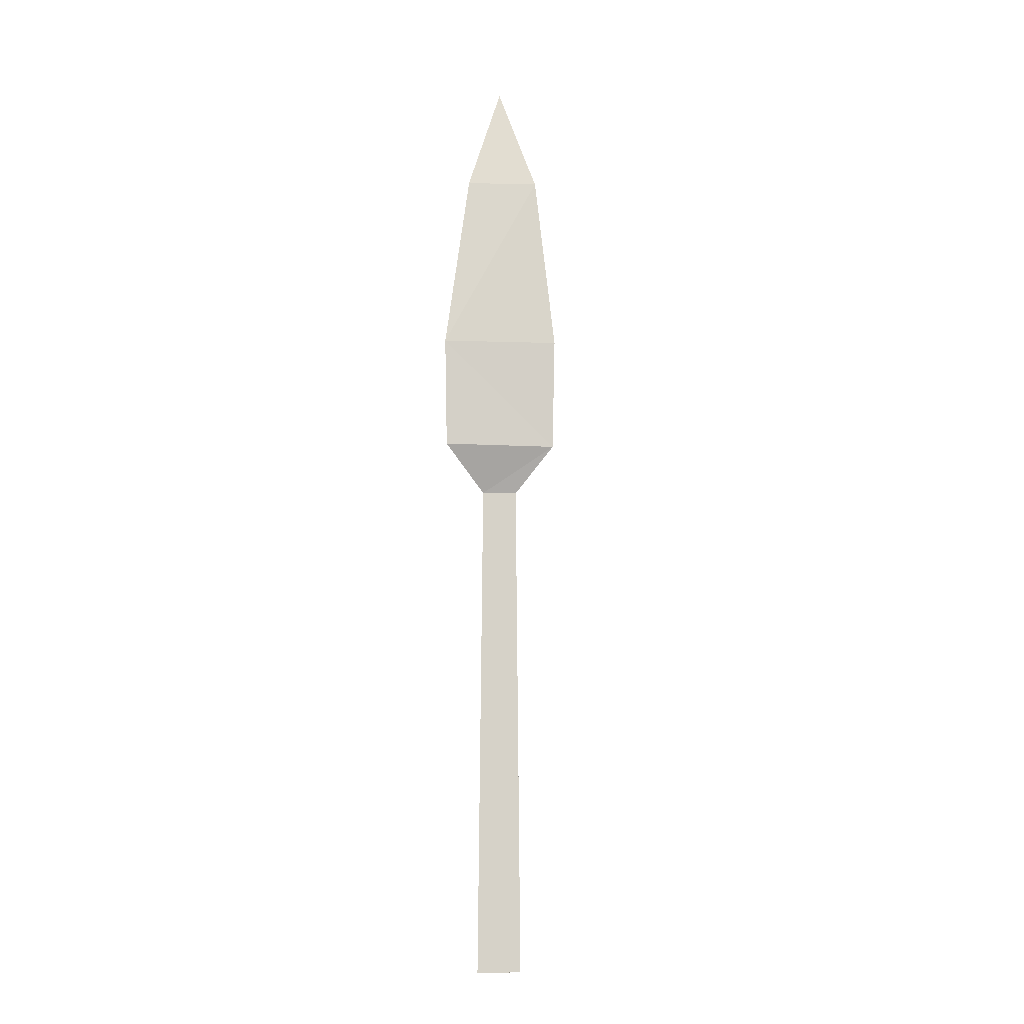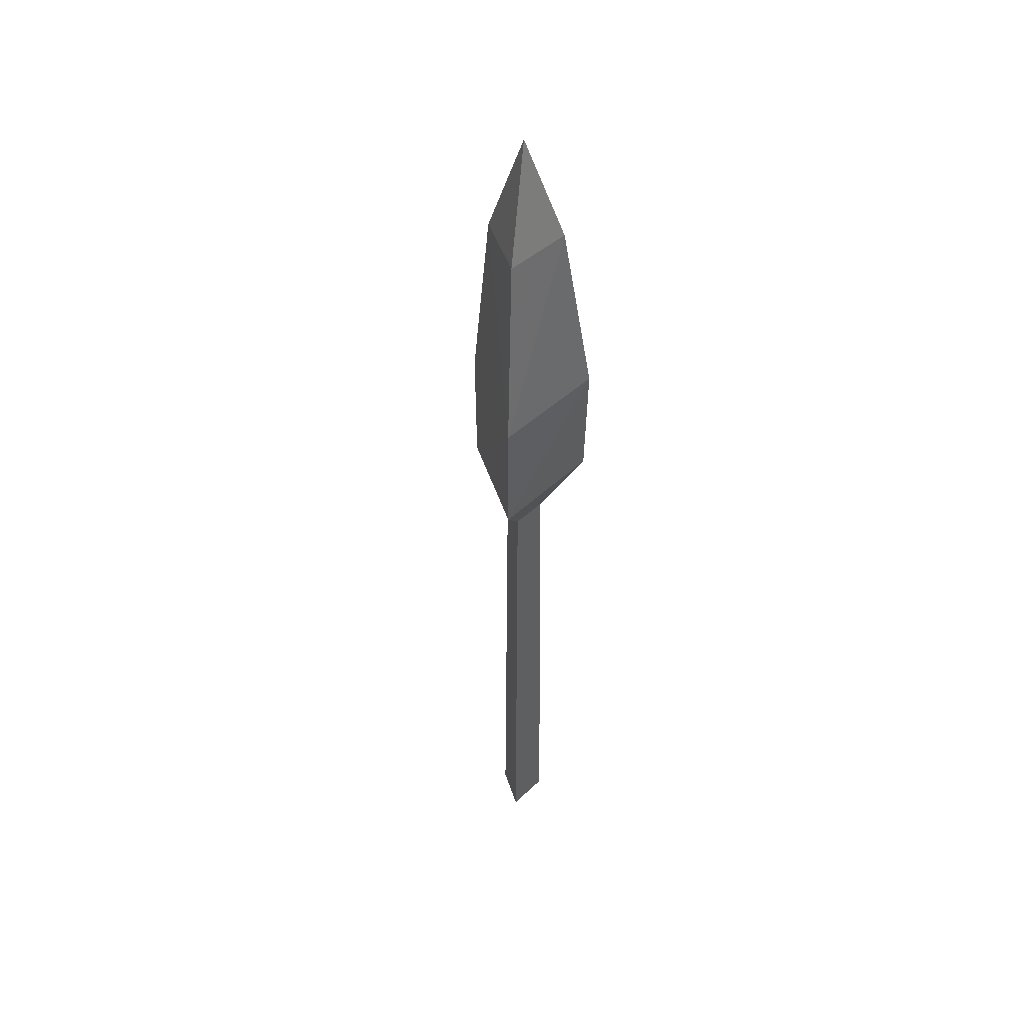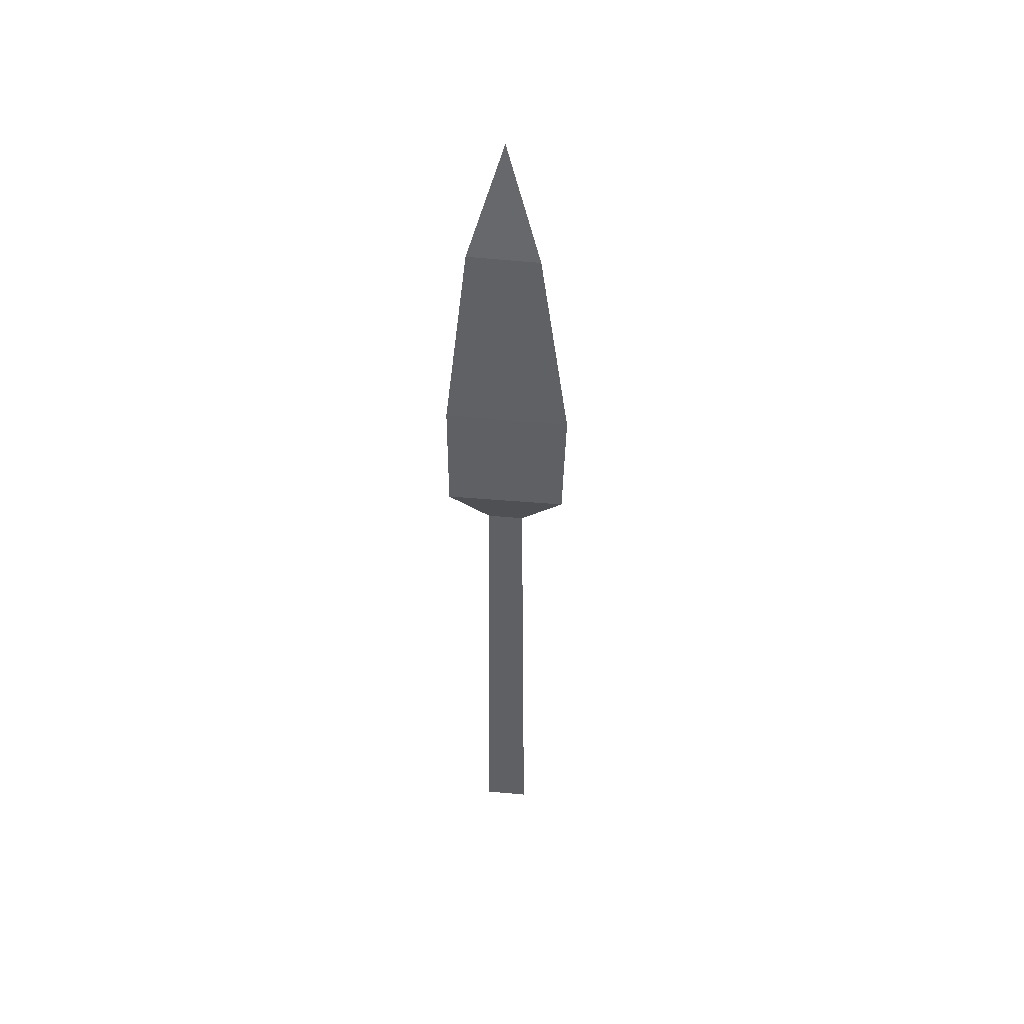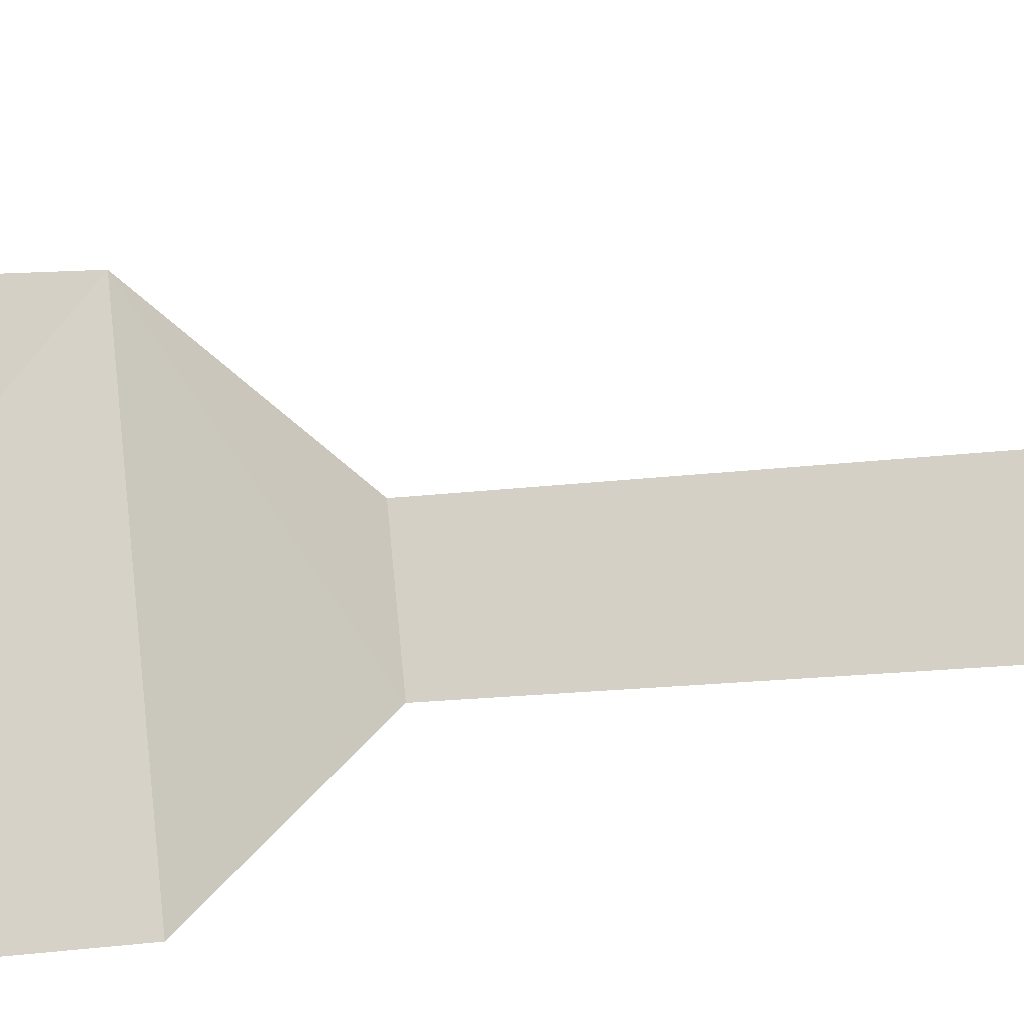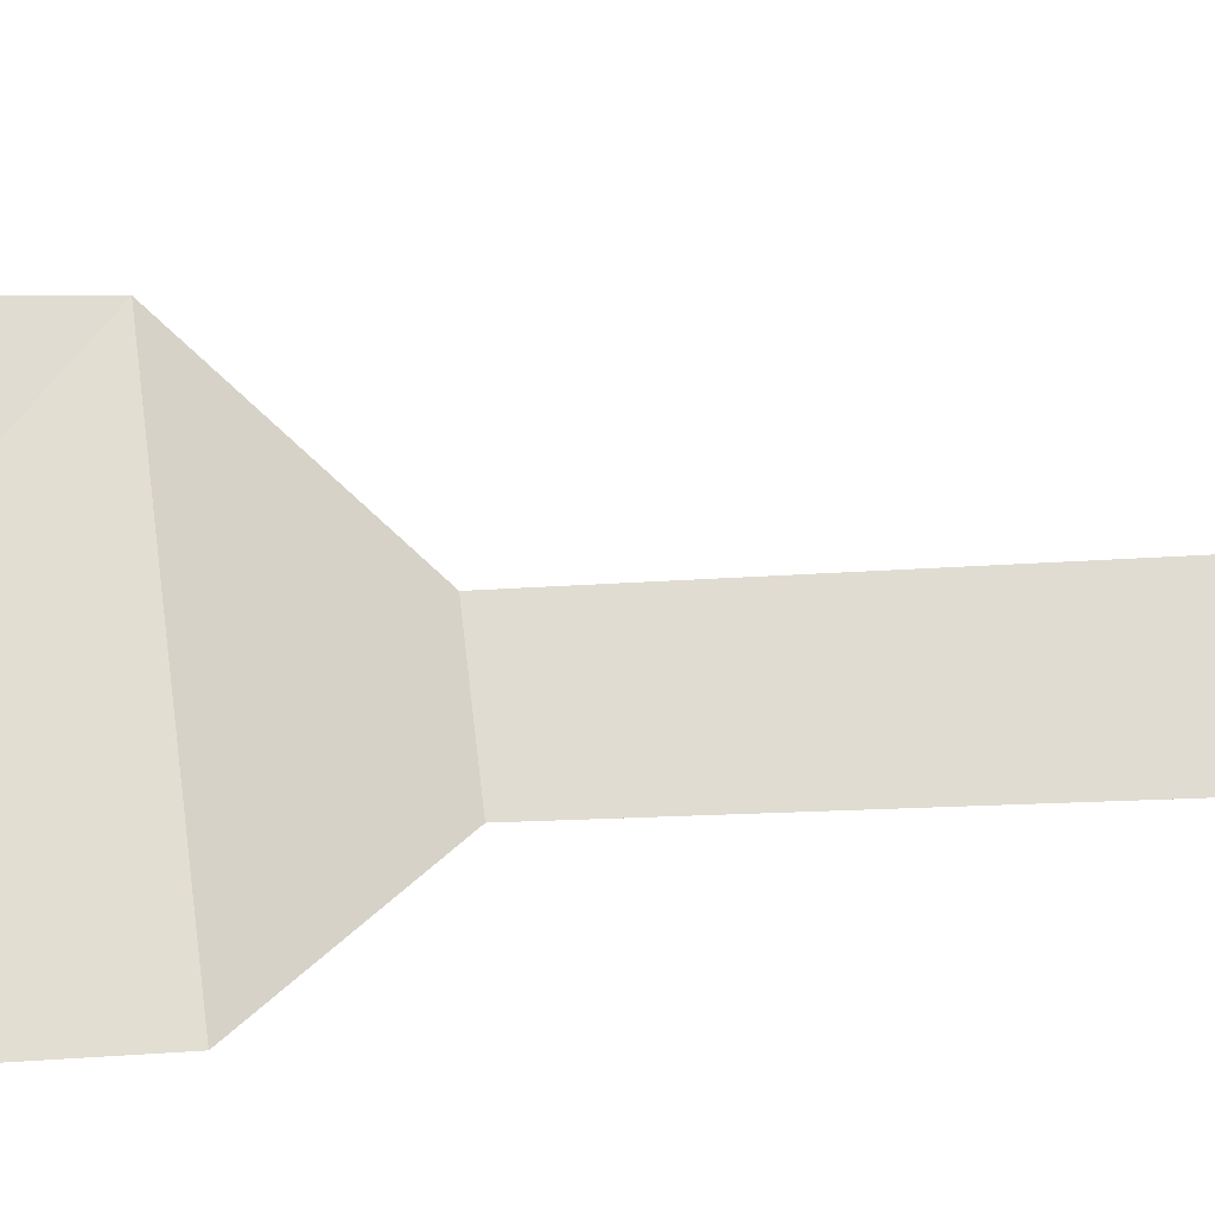
<metadata>
{"format":"obj","ext":"obj","renderer":"f3d","projection":"perspective","resolution":1024,"background":"white","views":[{"elev":-10.4,"azim":-63.9,"up":"+Y"},{"elev":45.6,"azim":132.7,"up":"+Y"},{"elev":46.1,"azim":-173.9,"up":"+Y"},{"elev":20.8,"azim":-100.7,"up":"+Z"},{"elev":9.8,"azim":-102.6,"up":"+Z"}]}
</metadata>
<code>
o tree1
v 0.0369 -15.08 0.9019
v -0.7893 -15.08 -0.529
v 0.8631 -15.08 -0.529
v 0.0369 3.675 0.7059
v -0.6196 3.675 -0.4311
v 0.6934 3.675 -0.4311
v 0.0369 5.439 2.356
v -2.215 5.478 -1.257
v 2.122 5.439 -1.256
v -2.337 9.708 -1.289
v -0.07213 9.708 2.511
v 2.122 9.708 -1.256
v -1.26 16.68 -0.8033
v 0.0369 16.66 1.601
v 1.348 16.66 -0.7051
v 0.0369 20.87 -0.05205
f 1 4 2
f 3 1 2
f 2 4 5
f 2 5 3
f 4 1 3
f 3 5 6
f 4 7 5
f 4 9 7
f 5 7 8
f 5 9 6
f 6 4 3
f 6 9 4
f 7 10 8
f 8 9 5
f 8 10 9
f 9 12 7
f 10 7 11
f 10 13 12
f 11 7 12
f 11 14 10
f 12 9 10
f 12 14 11
f 13 10 14
f 13 16 15
f 14 12 15
f 14 16 13
f 15 12 13
f 15 16 14

</code>
